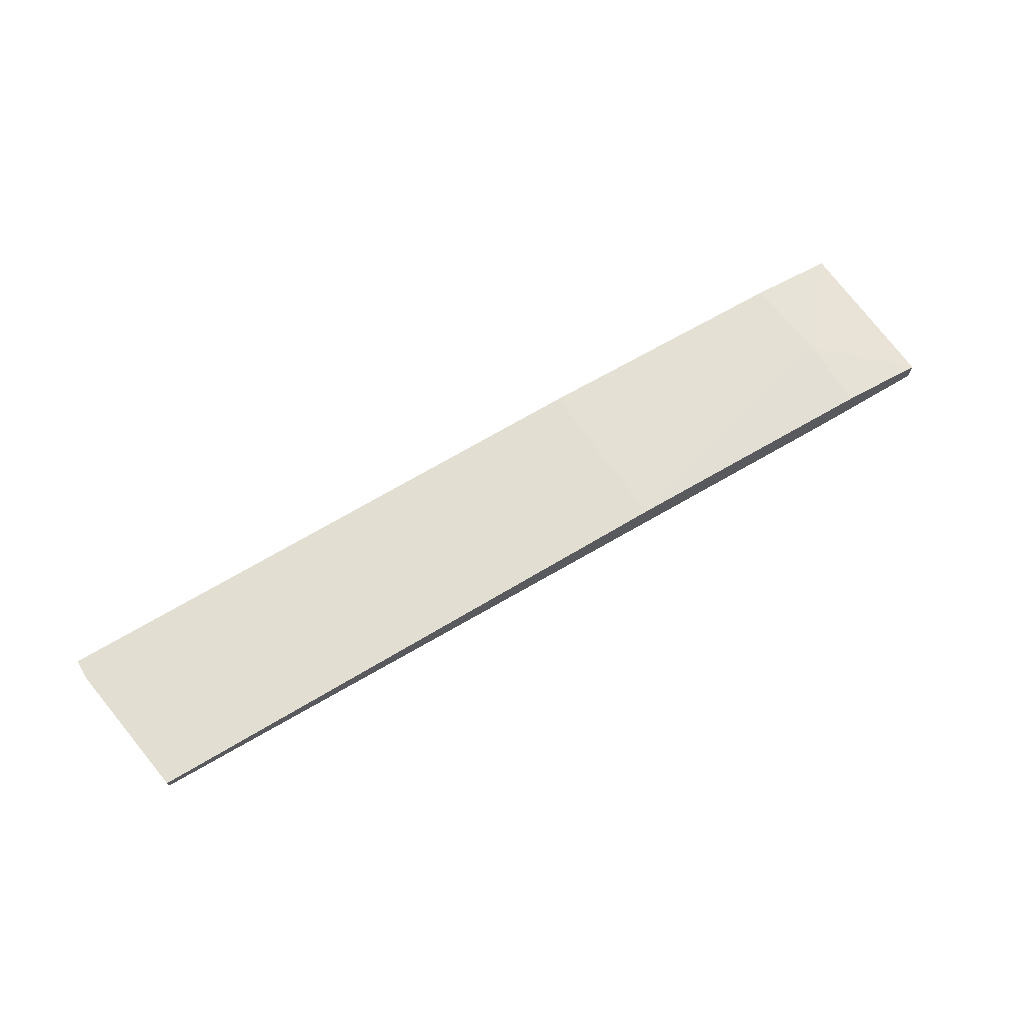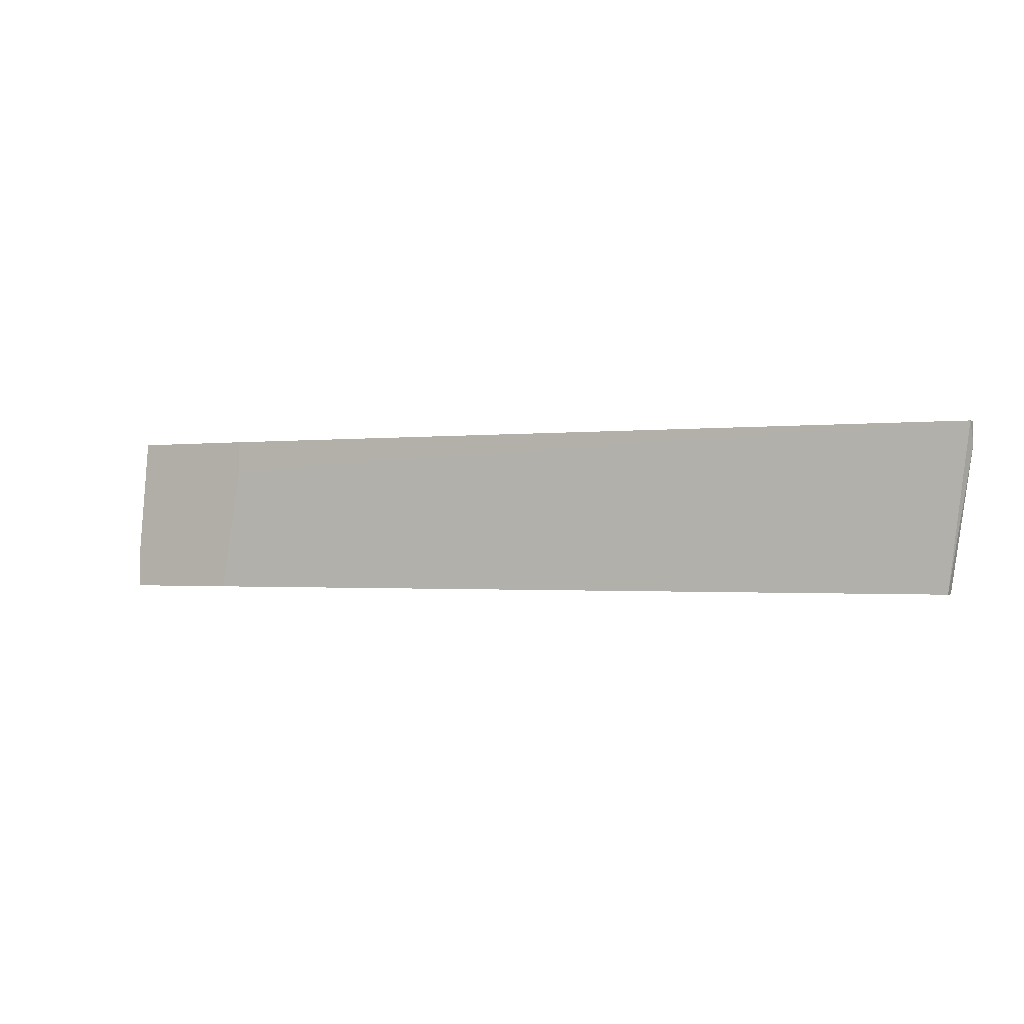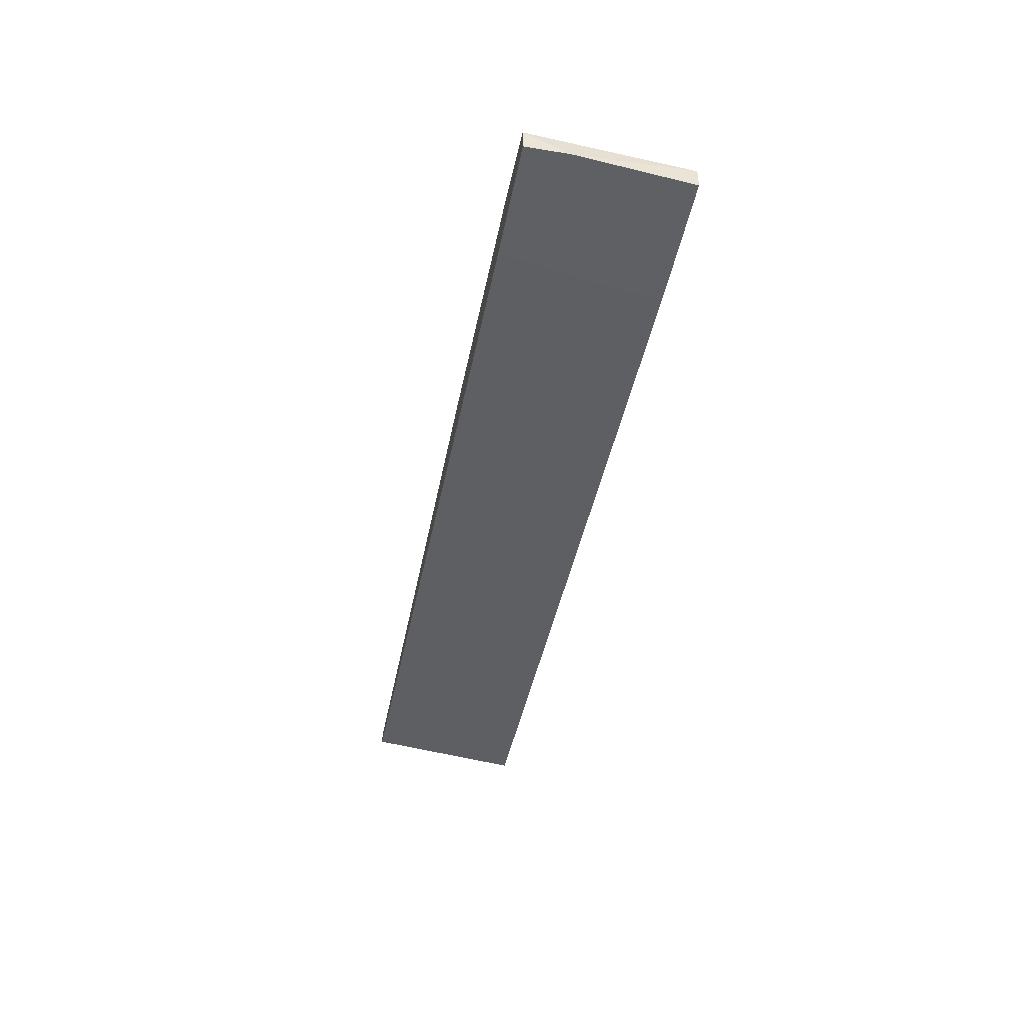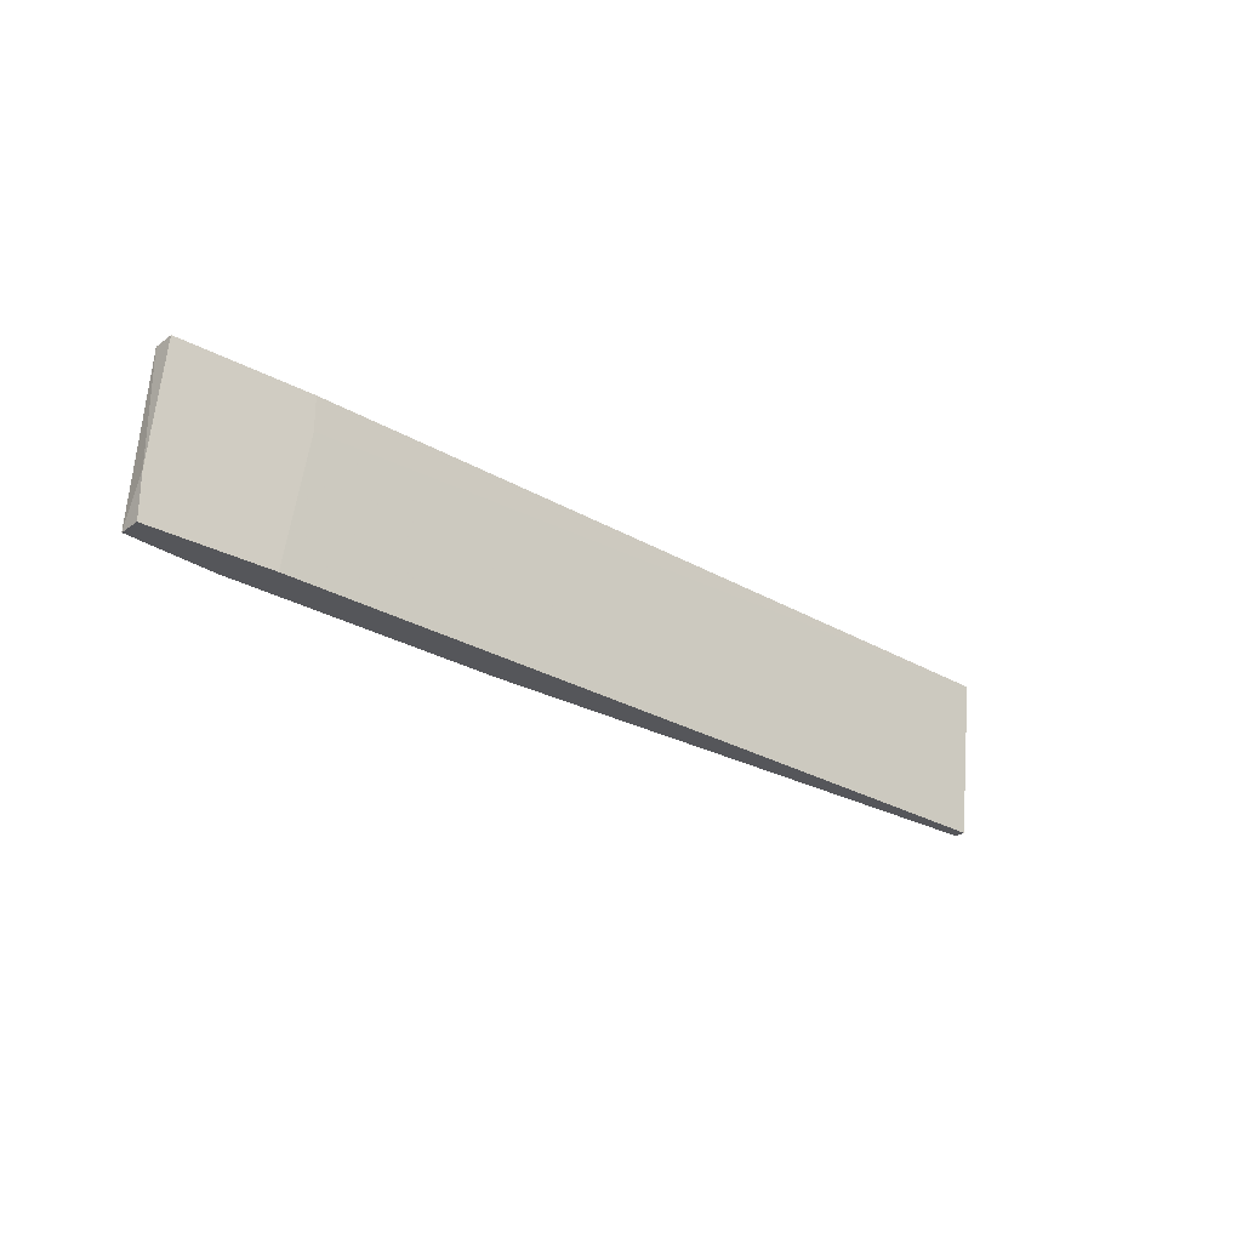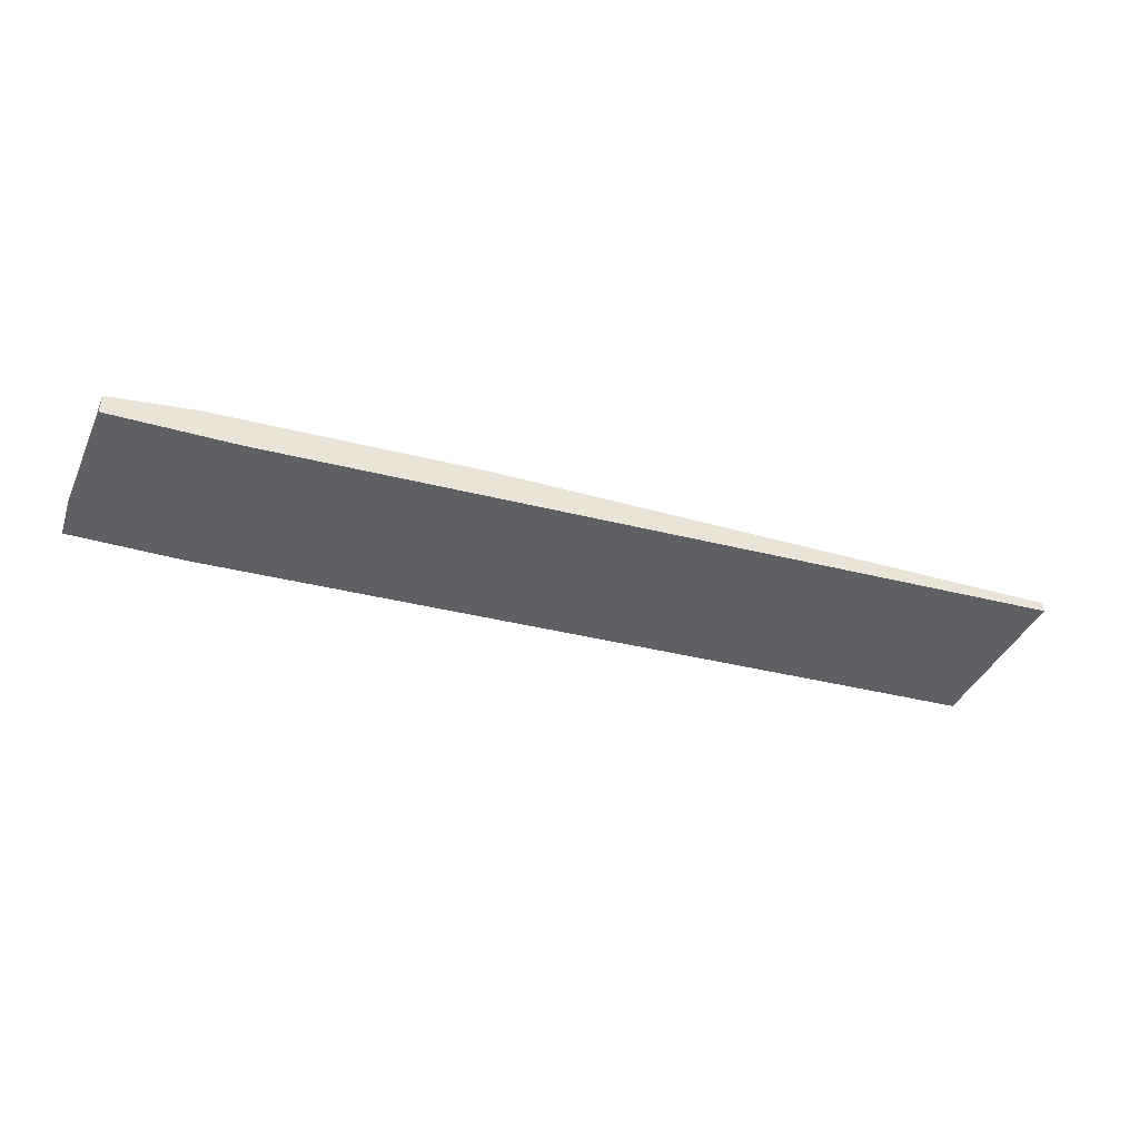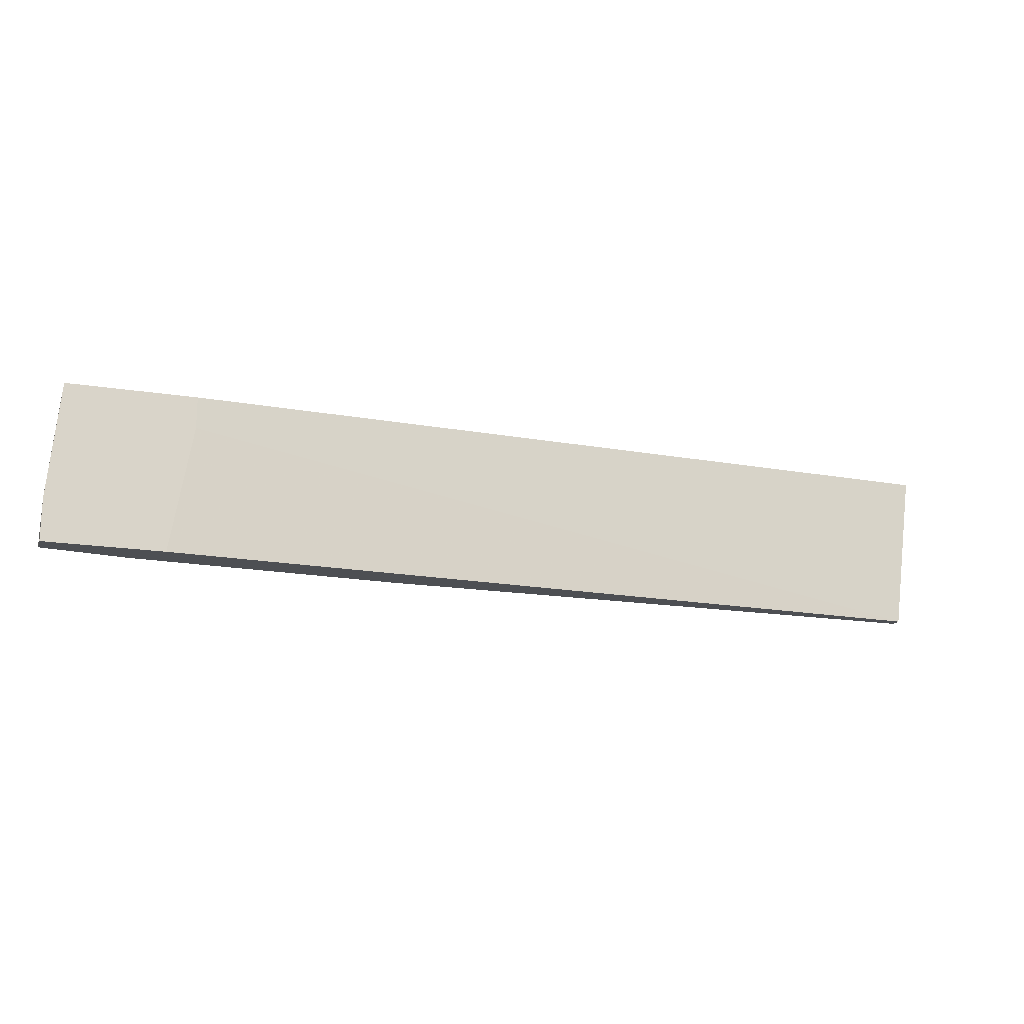
<metadata>
{"format":"obj","ext":"obj","renderer":"f3d","projection":"perspective","resolution":1024,"background":"white","views":[{"elev":68.0,"azim":149.0,"up":"+Y"},{"elev":-1.1,"azim":27.7,"up":"+Z"},{"elev":-44.0,"azim":-100.8,"up":"+Y"},{"elev":-25.8,"azim":-41.2,"up":"+Z"},{"elev":-44.4,"azim":-18.1,"up":"+Y"},{"elev":-17.7,"azim":-17.5,"up":"+Z"}]}
</metadata>
<code>
v -0.0386 0.01331 -0.009791
v -0.07101 0.009379 -0.009791
v -0.07101 0.009379 -0.00586
v -0.07101 0.01134 -0.009791
v -0.05823 0.009379 0.004942
v -0.05823 0.009379 0.001993
v -0.03761 0.01331 0.004942
v -0.06021 0.009379 -0.009791
v -0.06315 0.01233 -0.002915
v -0.06315 0.01233 -0.009791
v -0.06217 0.01233 0.004942
v -0.07002 0.009379 0.004942
v -0.07002 0.01134 0.004942
v 0.01542 0.01331 0.004942
v 0.01542 0.01331 0.002976
v 0.01542 0.01233 0.004942
v 0.01345 0.01331 -0.009791
v 0.01345 0.01233 -0.009791
f 4 13 9
f 2 10 18
f 3 2 5
f 18 10 1
f 18 15 16
f 11 5 16
f 15 1 7
f 11 16 7
f 15 18 17
f 1 15 17
f 18 1 17
f 5 11 13
f 2 18 8
f 5 2 8
f 3 5 12
f 13 3 12
f 5 13 12
f 2 3 4
f 10 2 4
f 3 13 4
f 16 15 14
f 15 7 14
f 7 16 14
f 18 16 6
f 16 5 6
f 8 18 6
f 5 8 6
f 1 10 9
f 7 1 9
f 11 7 9
f 13 11 9
f 10 4 9

</code>
